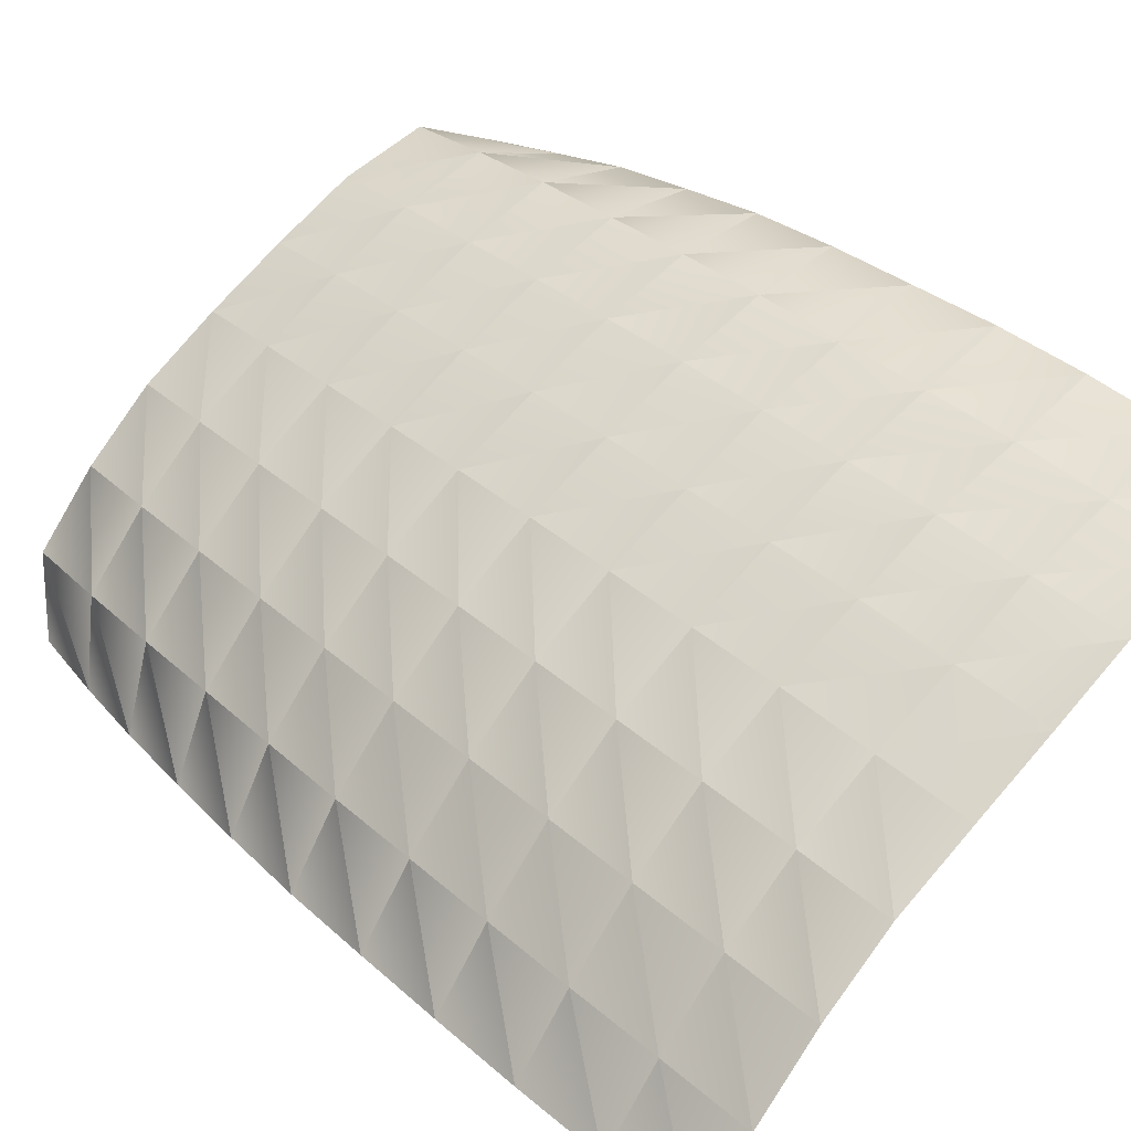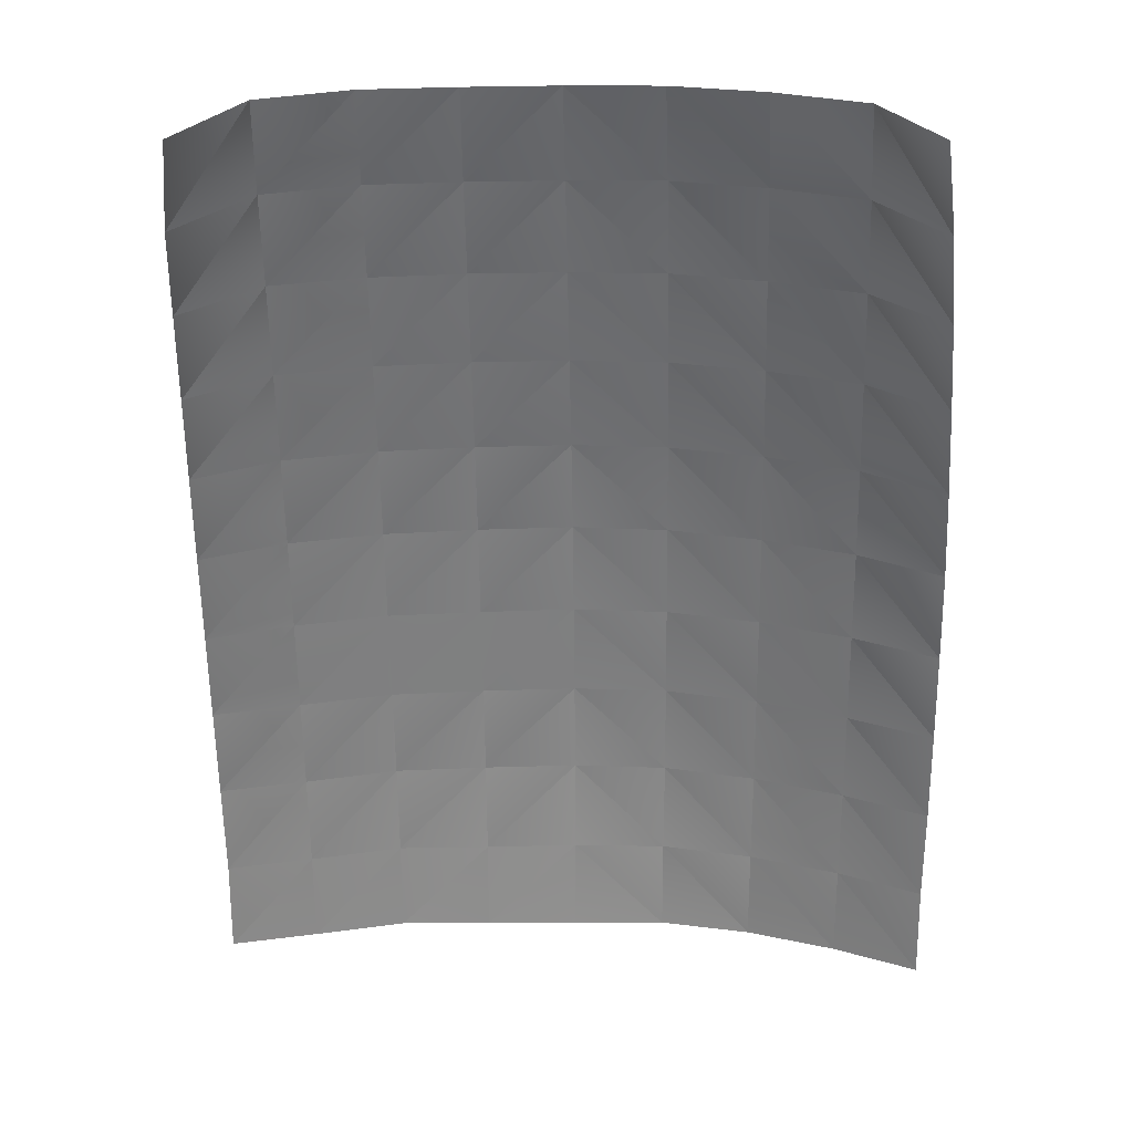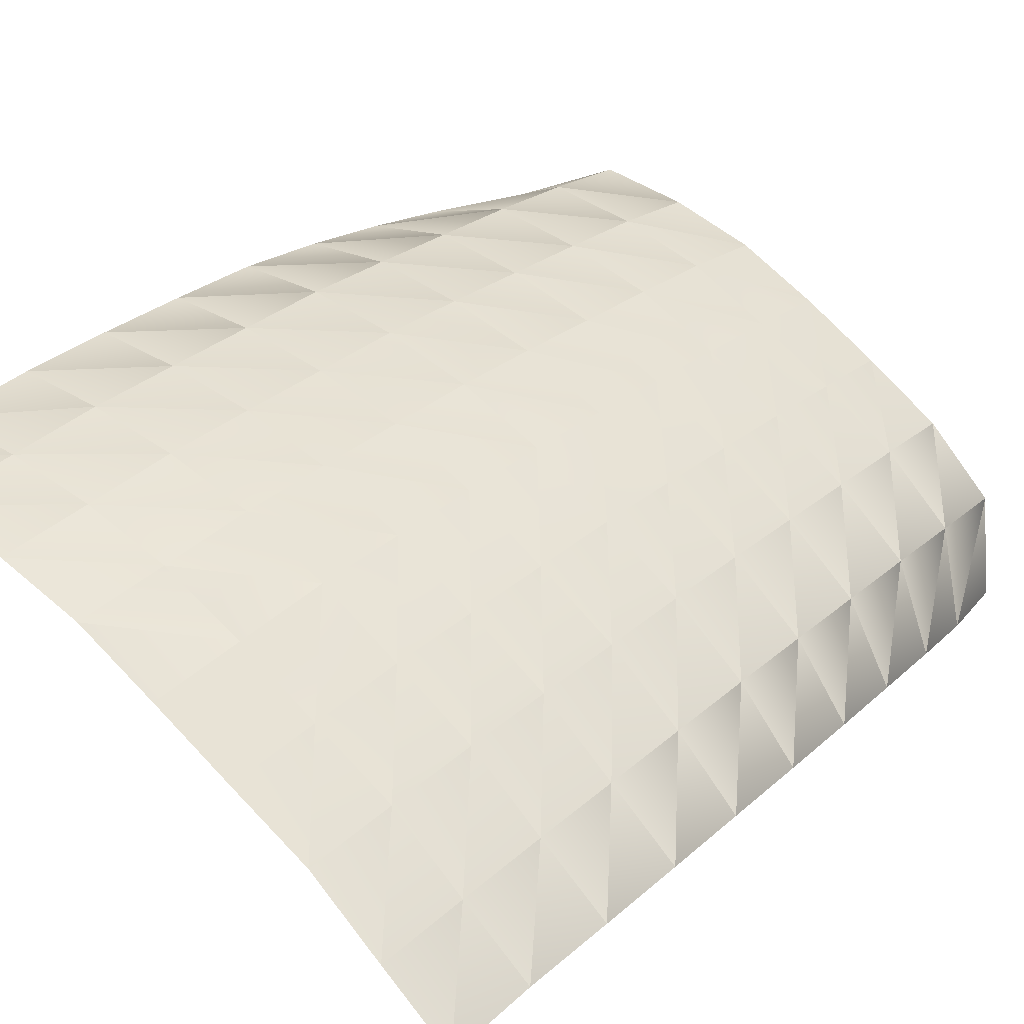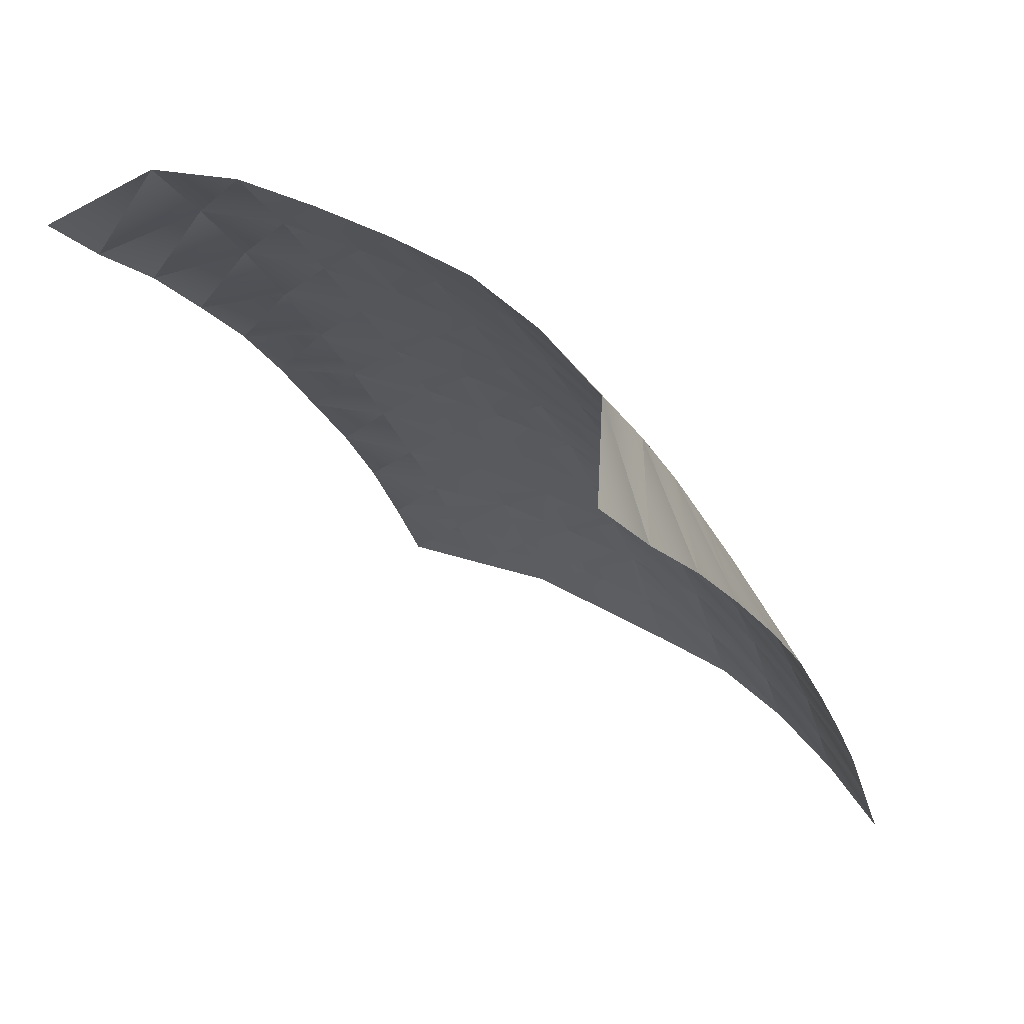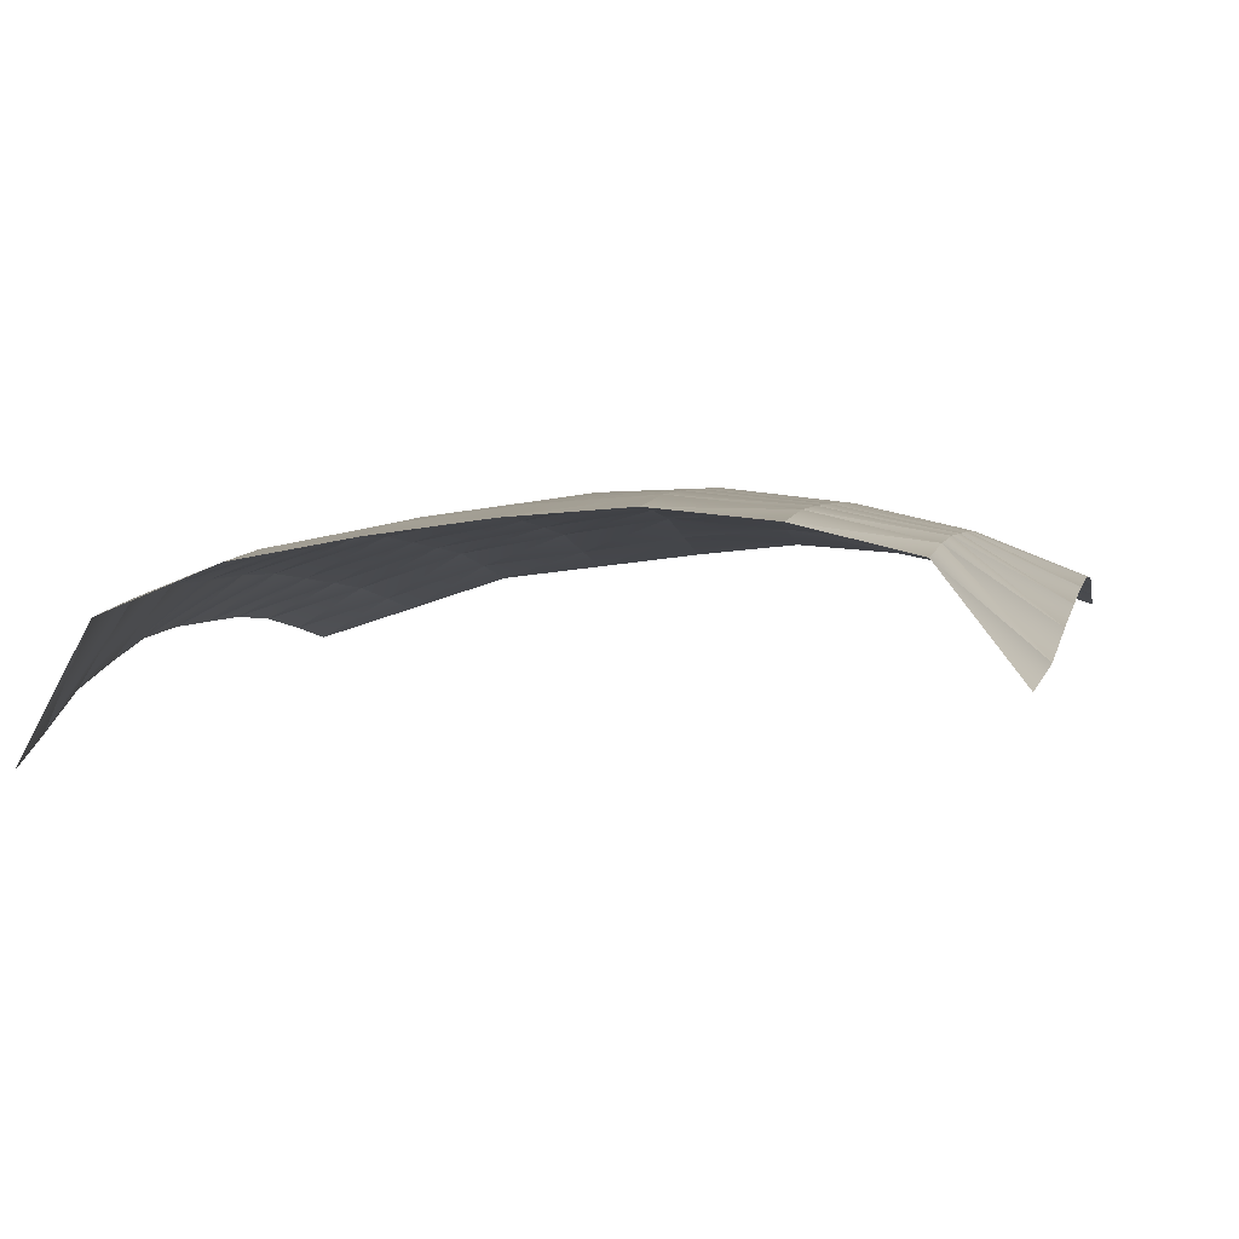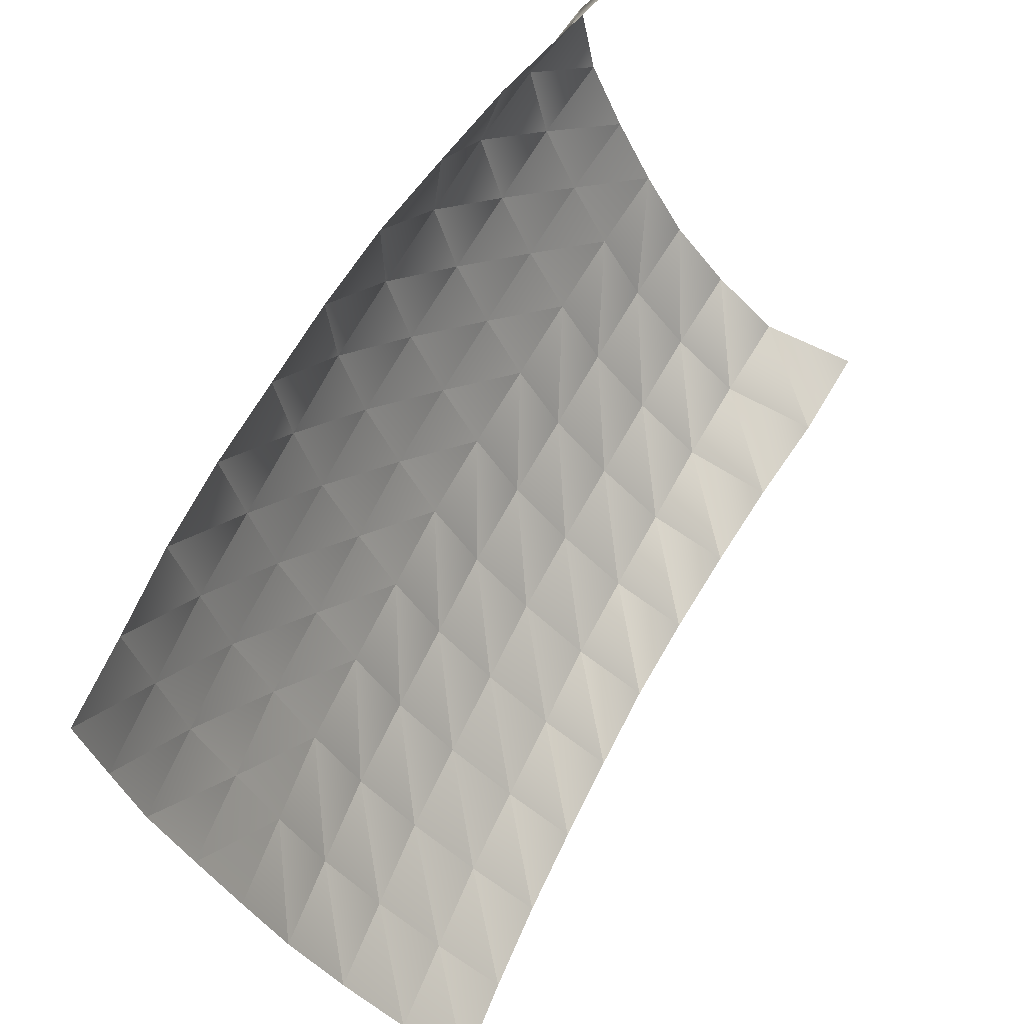
<metadata>
{"format":"obj","ext":"obj","renderer":"f3d","projection":"perspective","resolution":1024,"background":"white","views":[{"elev":77.7,"azim":130.6,"up":"+Y"},{"elev":2.5,"azim":1.6,"up":"+Z"},{"elev":69.4,"azim":-133.9,"up":"+Y"},{"elev":39.8,"azim":38.7,"up":"+Z"},{"elev":-30.2,"azim":10.5,"up":"+Y"},{"elev":-38.3,"azim":-64.9,"up":"+Z"}]}
</metadata>
<code>
v  0.004956 -0.00575 0.1485
v  0.006654 -0.008125 0.1472
v  0.006992 -0.006275 0.145
v  0.005059 -0.004024 0.1461
v  0.002293 -0.004909 0.1489
v  0.002373 -0.003191 0.1466
v  -0.0004396 -0.00441 0.1491
v  -0.0003771 -0.002679 0.1468
v  -0.003204 -0.004356 0.1492
v  -0.003181 -0.002623 0.1468
v  -0.005974 -0.002719 0.1468
v  -0.005954 -0.004452 0.1491
v  -0.00875 -0.00296 0.1467
v  -0.008712 -0.004671 0.149
v  -0.0115 -0.003645 0.1464
v  -0.01143 -0.005423 0.1487
v  -0.0136 -0.005954 0.1452
v  -0.01326 -0.007969 0.1473
v  0.007238 -0.004269 0.1428
v  0.005115 -0.002403 0.1437
v  0.002409 -0.001607 0.1441
v  -0.0003515 -0.001079 0.1444
v  -0.003165 -0.0009917 0.1445
v  -0.005973 -0.001092 0.1444
v  -0.008763 -0.001365 0.1443
v  -0.01153 -0.001949 0.144
v  -0.01379 -0.003768 0.1431
v  0.007422 -0.002417 0.1405
v  0.005151 -0.0008655 0.1413
v  0.002439 -5.388e-05 0.1417
v  -0.0003312 0.0004787 0.142
v  -0.003153 0.0005995 0.142
v  -0.005973 0.0004834 0.142
v  -0.008774 0.0001998 0.1419
v  -0.01155 -0.0003835 0.1416
v  -0.01393 -0.001831 0.1409
v  0.007573 -0.0006471 0.1382
v  0.005186 0.0006728 0.1389
v  0.002469 0.001499 0.1393
v  -0.000311 0.002037 0.1395
v  -0.00314 0.002191 0.1396
v  -0.005973 0.00204 0.1396
v  -0.008785 0.001757 0.1394
v  -0.01157 0.001183 0.1392
v  -0.01405 6.245e-05 0.1386
v  0.00768 0.001012 0.1358
v  0.005212 0.002172 0.1364
v  0.002488 0.002998 0.1368
v  -0.0002987 0.003538 0.1371
v  -0.003134 0.003704 0.1372
v  -0.005974 0.003536 0.1371
v  -0.008793 0.003253 0.137
v  -0.01159 0.002682 0.1367
v  -0.01412 0.001731 0.1362
v  0.007704 0.002468 0.1333
v  0.005202 0.003534 0.1339
v  0.002479 0.004358 0.1343
v  -0.0003047 0.004903 0.1345
v  -0.003141 0.005043 0.1346
v  -0.005978 0.004875 0.1345
v  -0.008795 0.004623 0.1344
v  -0.01159 0.004043 0.1342
v  -0.01416 0.003273 0.1338
v  0.00771 0.003878 0.1308
v  0.005192 0.004892 0.1313
v  0.002471 0.005718 0.1317
v  -0.0003111 0.006266 0.132
v  -0.003147 0.006383 0.1321
v  -0.005982 0.006231 0.132
v  -0.008797 0.005994 0.1319
v  -0.01159 0.005402 0.1316
v  -0.0142 0.004816 0.1314
v  0.007693 0.00523 0.1283
v  0.005177 0.006236 0.1288
v  0.002457 0.007054 0.1292
v  -0.0003231 0.007589 0.1295
v  -0.003156 0.007702 0.1295
v  -0.005986 0.007566 0.1294
v  -0.008798 0.007345 0.1294
v  -0.01159 0.006746 0.1291
v  -0.0142 0.0062 0.1288
v  0.007628 0.006463 0.1257
v  0.005126 0.007435 0.1261
v  0.002411 0.008223 0.1265
v  -0.0003615 0.008715 0.1268
v  -0.003183 0.008772 0.1268
v  -0.005994 0.008643 0.1268
v  -0.008792 0.008525 0.1267
v  -0.01157 0.007942 0.1264
v  -0.01416 0.007408 0.1262
v  0.007626 0.007664 0.123
v  0.005088 0.008629 0.1235
v  0.002378 0.009395 0.1239
v  -0.0003856 0.009843 0.1241
v  -0.00321 0.009838 0.1241
v  -0.00602 0.009771 0.1241
v  -0.008801 0.009697 0.1241
v  -0.01157 0.009134 0.1238
v  -0.0142 0.008596 0.1236
g status
f 1 2 3
f 1 3 4
f 5 1 4
f 5 4 6
f 7 5 6
f 7 6 8
f 9 7 8
f 9 8 10
f 11 12 9
f 11 9 10
f 13 14 12
f 13 12 11
f 15 16 14
f 15 14 13
f 17 18 16
f 17 16 15
f 4 3 19
f 4 19 20
f 6 4 20
f 6 20 21
f 8 6 21
f 8 21 22
f 10 8 22
f 10 22 23
f 24 11 10
f 24 10 23
f 25 13 11
f 25 11 24
f 26 15 13
f 26 13 25
f 27 17 15
f 27 15 26
f 20 19 28
f 20 28 29
f 21 20 29
f 21 29 30
f 22 21 30
f 22 30 31
f 23 22 31
f 23 31 32
f 33 24 23
f 33 23 32
f 34 25 24
f 34 24 33
f 35 26 25
f 35 25 34
f 36 27 26
f 36 26 35
f 29 28 37
f 29 37 38
f 30 29 38
f 30 38 39
f 31 30 39
f 31 39 40
f 32 31 40
f 32 40 41
f 42 33 32
f 42 32 41
f 43 34 33
f 43 33 42
f 44 35 34
f 44 34 43
f 45 36 35
f 45 35 44
f 38 37 46
f 38 46 47
f 39 38 47
f 39 47 48
f 40 39 48
f 40 48 49
f 41 40 49
f 41 49 50
f 51 42 41
f 51 41 50
f 52 43 42
f 52 42 51
f 53 44 43
f 53 43 52
f 54 45 44
f 54 44 53
f 47 46 55
f 47 55 56
f 48 47 56
f 48 56 57
f 49 48 57
f 49 57 58
f 50 49 58
f 50 58 59
f 60 51 50
f 60 50 59
f 61 52 51
f 61 51 60
f 62 53 52
f 62 52 61
f 63 54 53
f 63 53 62
f 56 55 64
f 56 64 65
f 57 56 65
f 57 65 66
f 58 57 66
f 58 66 67
f 59 58 67
f 59 67 68
f 69 60 59
f 69 59 68
f 70 61 60
f 70 60 69
f 71 62 61
f 71 61 70
f 72 63 62
f 72 62 71
f 65 64 73
f 65 73 74
f 66 65 74
f 66 74 75
f 67 66 75
f 67 75 76
f 68 67 76
f 68 76 77
f 78 69 68
f 78 68 77
f 79 70 69
f 79 69 78
f 80 71 70
f 80 70 79
f 81 72 71
f 81 71 80
f 74 73 82
f 74 82 83
f 75 74 83
f 75 83 84
f 76 75 84
f 76 84 85
f 77 76 85
f 77 85 86
f 87 78 77
f 87 77 86
f 88 79 78
f 88 78 87
f 89 80 79
f 89 79 88
f 90 81 80
f 90 80 89
f 83 82 91
f 83 91 92
f 84 83 92
f 84 92 93
f 85 84 93
f 85 93 94
f 86 85 94
f 86 94 95
f 96 87 86
f 96 86 95
f 97 88 87
f 97 87 96
f 98 89 88
f 98 88 97
f 99 90 89
f 99 89 98

</code>
